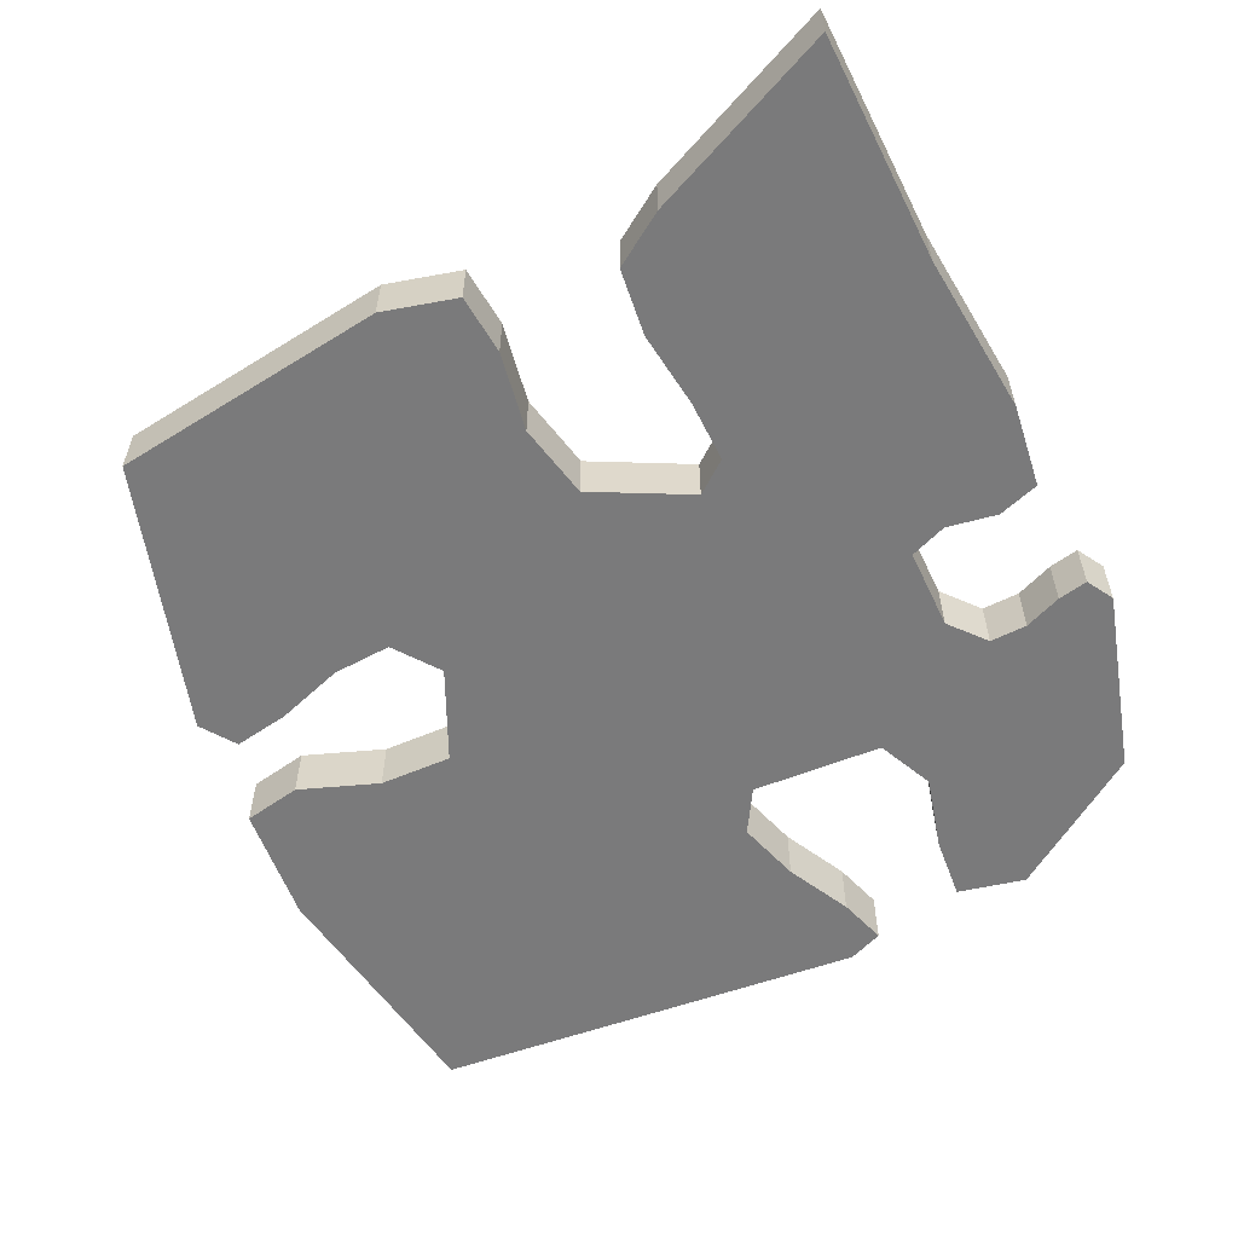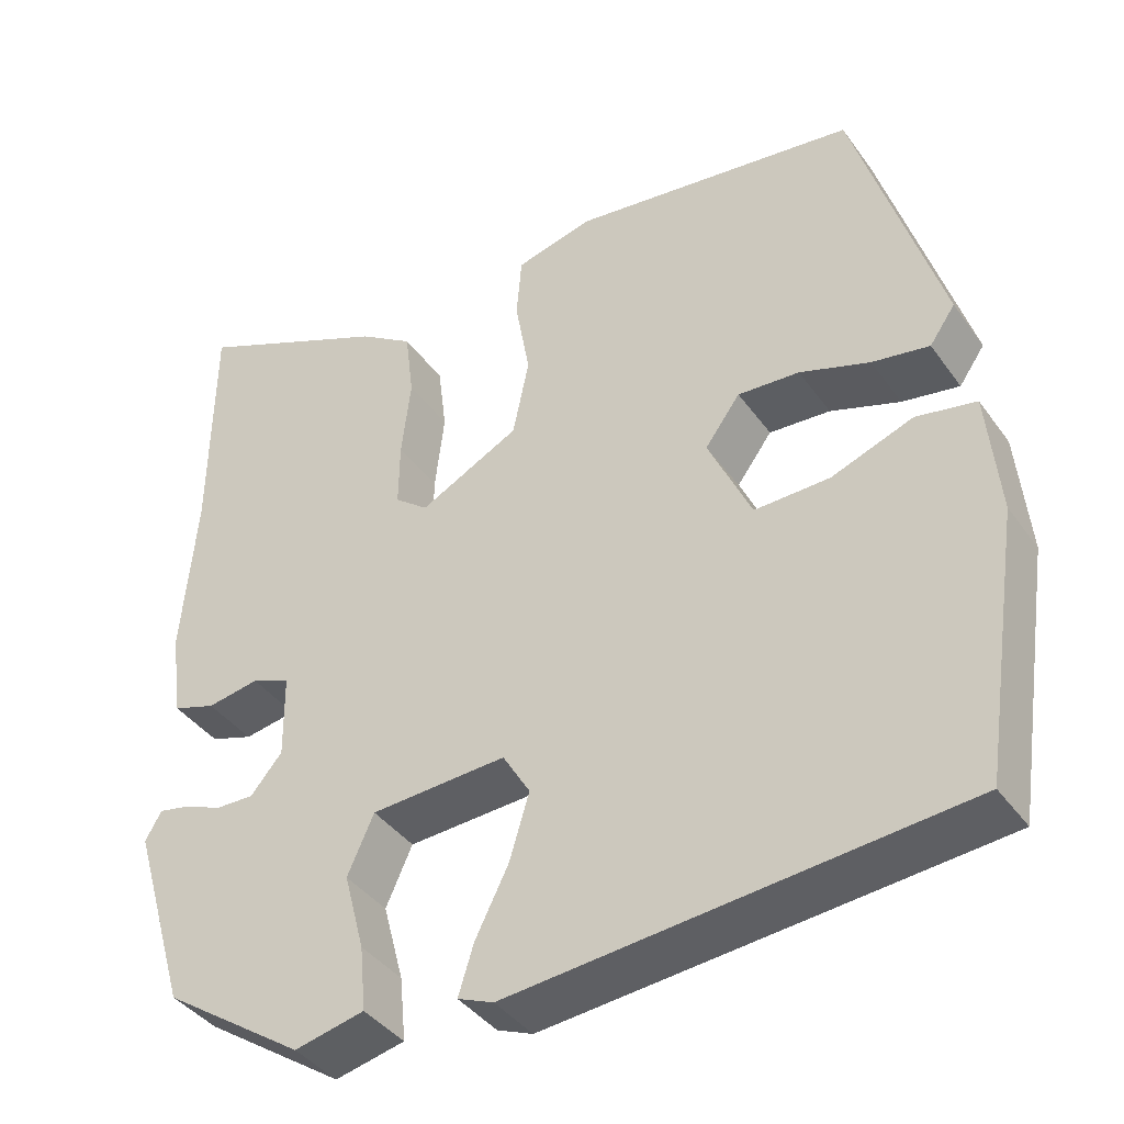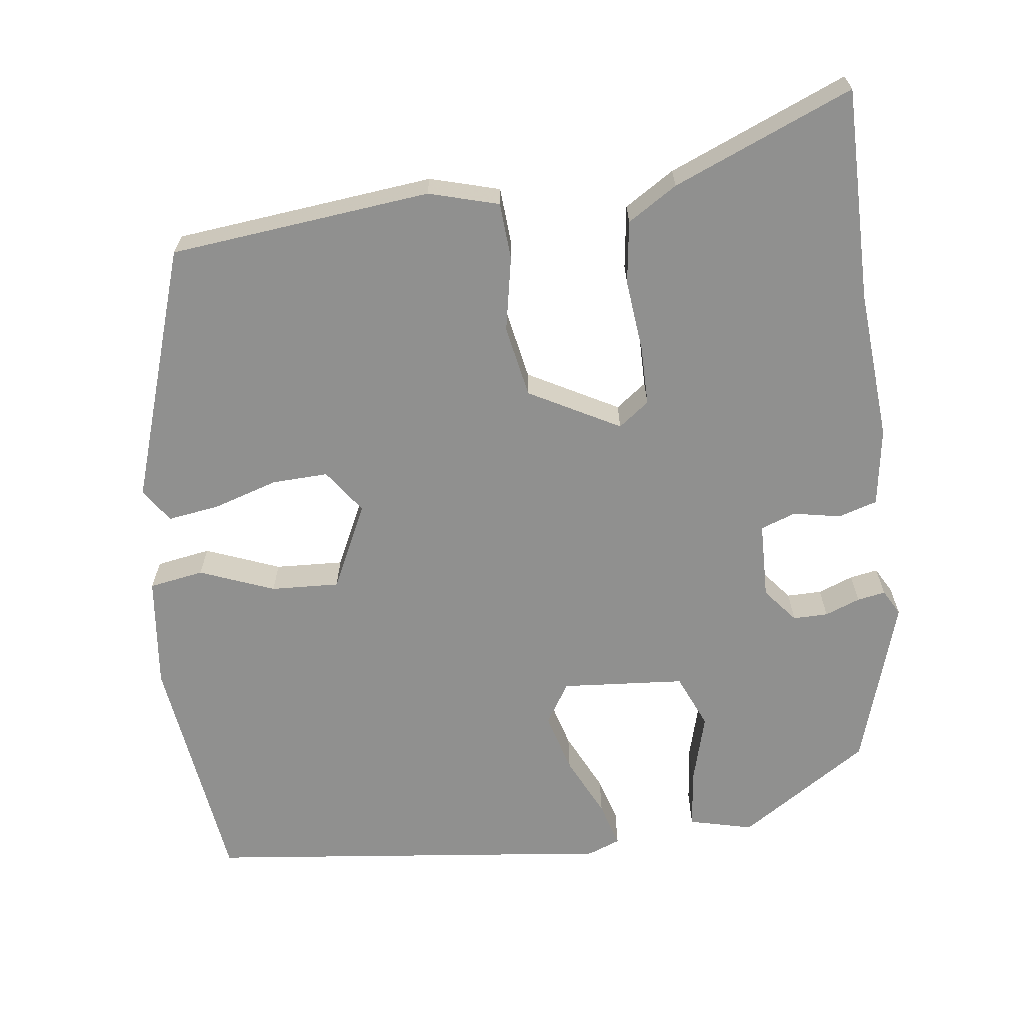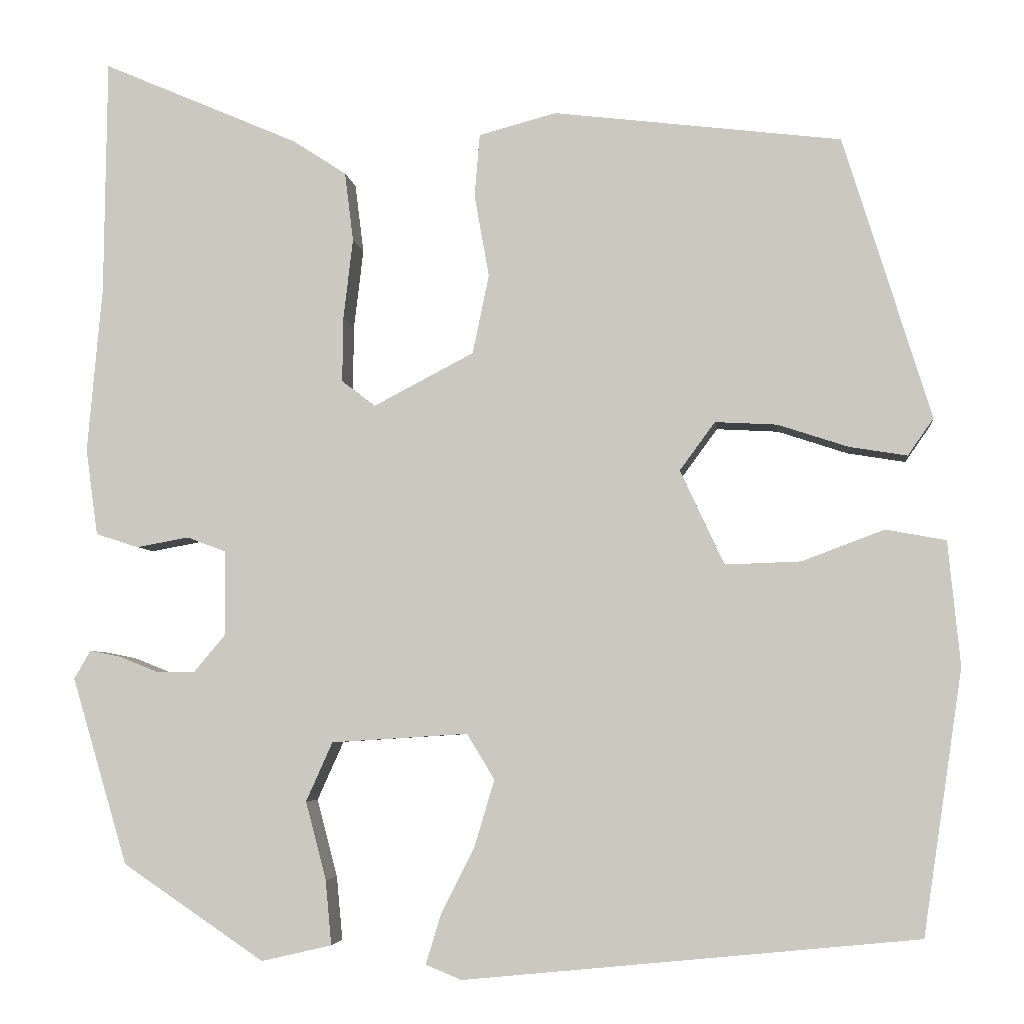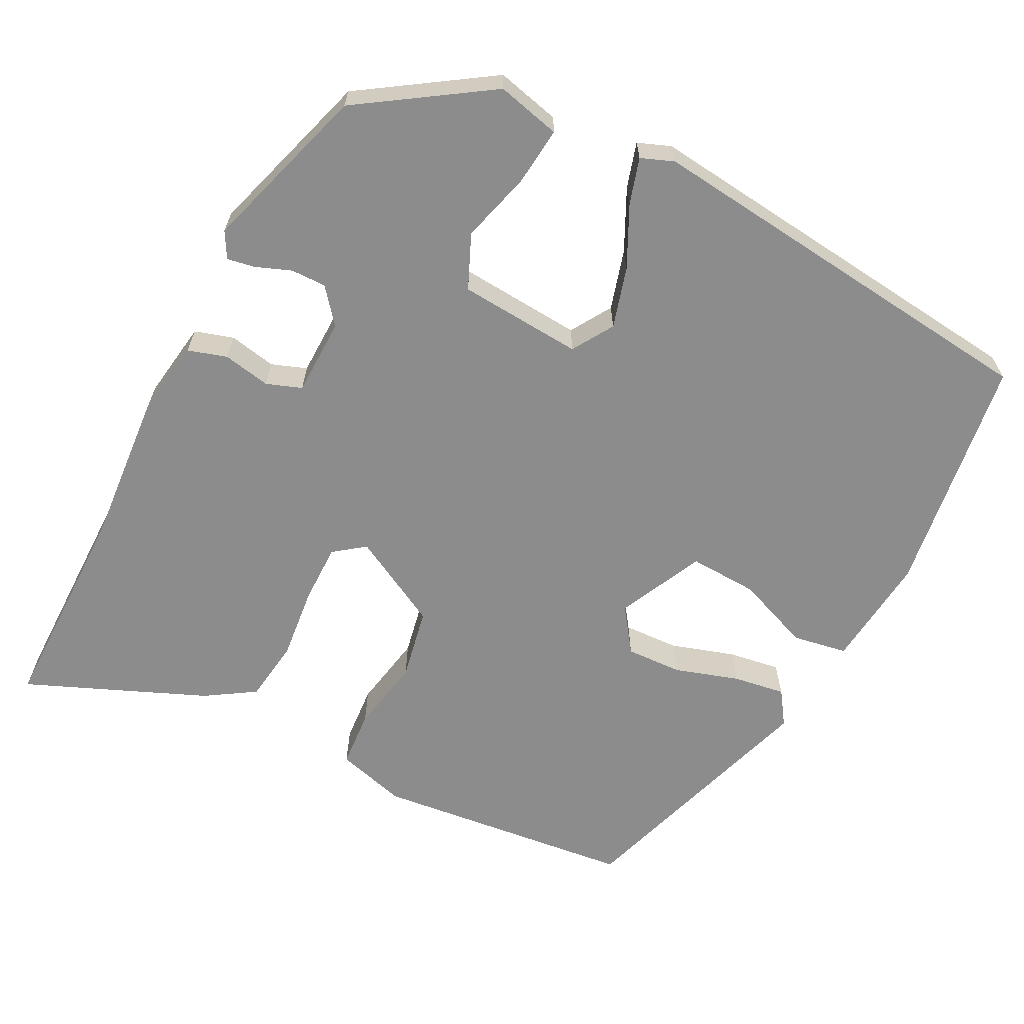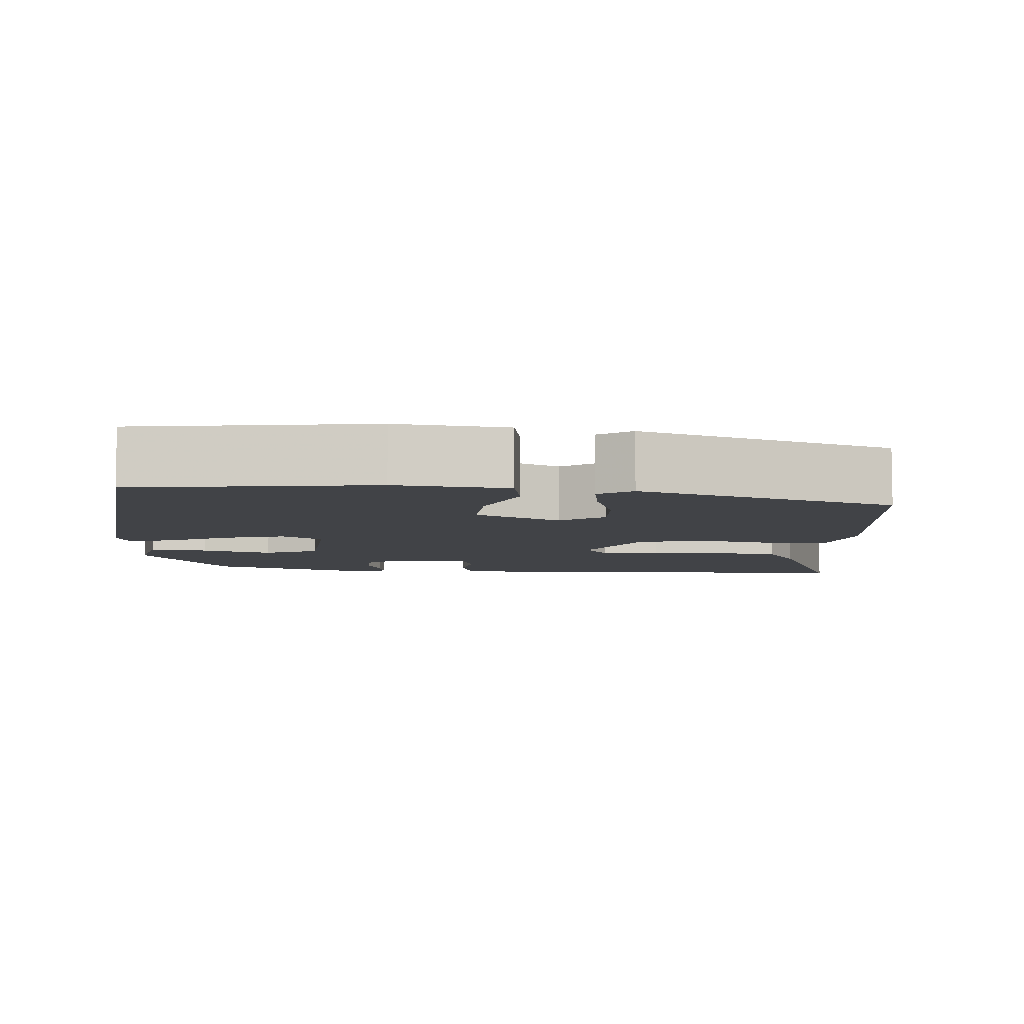
<metadata>
{"format":"obj","ext":"obj","renderer":"f3d","projection":"perspective","resolution":1024,"background":"white","views":[{"elev":-58.1,"azim":25.8,"up":"+Y"},{"elev":-39.7,"azim":-148.1,"up":"+Z"},{"elev":-65.6,"azim":6.4,"up":"+Y"},{"elev":-4.9,"azim":-173.3,"up":"+Z"},{"elev":-64.3,"azim":152.2,"up":"+Y"},{"elev":-7.0,"azim":-94.9,"up":"+Y"}]}
</metadata>
<code>
v -0.38 0.07 0.473
v -0.045 0.07 0.514
v 0.045 0.07 0.49
v 0.051 0.07 0.417
v 0.034 0.07 0.321
v 0.053 0.07 0.229
v 0.17 0.07 0.168
v 0.209 0.07 0.198
v 0.208 0.07 0.274
v 0.197 0.07 0.367
v 0.207 0.07 0.448
v 0.27 0.07 0.489
v 0.499 0.07 0.588
v 0.502 0.07 0.314
v 0.519 0.07 0.12
v 0.505 0.07 0.019
v 0.455 0.07 0.003
v 0.394 0.07 0.014
v 0.349 0.07 -0.003
v 0.348 0.07 -0.102
v 0.385 0.07 -0.146
v 0.43 0.07 -0.145
v 0.475 0.07 -0.127
v 0.511 0.07 -0.12
v 0.53 0.07 -0.153
v 0.465 0.07 -0.371
v 0.3 0.07 -0.482
v 0.218 0.07 -0.463
v 0.225 0.07 -0.388
v 0.249 0.07 -0.297
v 0.218 0.07 -0.228
v 0.059 0.07 -0.218
v 0.027 0.07 -0.271
v 0.05 0.07 -0.348
v 0.089 0.07 -0.426
v 0.107 0.07 -0.484
v 0.065 0.07 -0.501
v -0.463 0.07 -0.449
v -0.509 0.07 -0.142
v -0.495 0.07 0.003
v -0.425 0.07 0.016
v -0.329 0.07 -0.02
v -0.241 0.07 -0.023
v -0.19 0.07 0.087
v -0.231 0.07 0.143
v -0.303 0.07 0.139
v -0.385 0.07 0.112
v -0.452 0.07 0.101
v -0.482 0.07 0.144
v -0.38 0 0.473
v -0.045 0 0.514
v 0.045 0 0.49
v 0.051 0 0.417
v 0.034 0 0.321
v 0.053 0 0.229
v 0.17 0 0.168
v 0.209 0 0.198
v 0.208 0 0.274
v 0.197 0 0.367
v 0.207 0 0.448
v 0.27 0 0.489
v 0.499 0 0.588
v 0.502 0 0.314
v 0.519 0 0.12
v 0.505 0 0.019
v 0.455 0 0.003
v 0.394 0 0.014
v 0.349 0 -0.003
v 0.348 0 -0.102
v 0.385 0 -0.146
v 0.43 0 -0.145
v 0.475 0 -0.127
v 0.511 0 -0.12
v 0.53 0 -0.153
v 0.465 0 -0.371
v 0.3 0 -0.482
v 0.218 0 -0.463
v 0.225 0 -0.388
v 0.249 0 -0.297
v 0.218 0 -0.228
v 0.059 0 -0.218
v 0.027 0 -0.271
v 0.05 0 -0.348
v 0.089 0 -0.426
v 0.107 0 -0.484
v 0.065 0 -0.501
v -0.463 0 -0.449
v -0.509 0 -0.142
v -0.495 0 0.003
v -0.425 0 0.016
v -0.329 0 -0.02
v -0.241 0 -0.023
v -0.19 0 0.087
v -0.231 0 0.143
v -0.303 0 0.139
v -0.385 0 0.112
v -0.452 0 0.101
v -0.482 0 0.144
f 3 4 5
f 2 3 5
f 1 2 5
f 49 1 5
f 48 49 5
f 47 48 5
f 46 47 5
f 45 46 5 6
f 44 45 6 7
f 43 44 7
f 40 41 42
f 39 40 42
f 38 39 42
f 37 38 42
f 36 37 42
f 35 36 42
f 34 35 42
f 33 34 42 43
f 32 33 43 7
f 28 29 30
f 27 28 30
f 26 27 30
f 25 26 30
f 24 25 30
f 23 24 30
f 22 23 30
f 21 22 30 31
f 20 21 31 32
f 16 17 18
f 15 16 18
f 14 15 18
f 14 18 19
f 13 14 19
f 12 13 19
f 11 12 19
f 10 11 19
f 9 10 19
f 8 9 19 20
f 7 8 20 32
f 54 53 52
f 54 52 51
f 54 51 50
f 54 50 98
f 54 98 97
f 54 97 96
f 54 96 95
f 55 54 95 94
f 56 55 94 93
f 56 93 92
f 91 90 89
f 91 89 88
f 91 88 87
f 91 87 86
f 91 86 85
f 91 85 84
f 91 84 83
f 92 91 83 82
f 56 92 82 81
f 79 78 77
f 79 77 76
f 79 76 75
f 79 75 74
f 79 74 73
f 79 73 72
f 79 72 71
f 80 79 71 70
f 81 80 70 69
f 67 66 65
f 67 65 64
f 67 64 63
f 68 67 63
f 68 63 62
f 68 62 61
f 68 61 60
f 68 60 59
f 68 59 58
f 69 68 58 57
f 81 69 57 56
f 1 50 51 2
f 2 51 52 3
f 3 52 53 4
f 4 53 54 5
f 5 54 55 6
f 6 55 56 7
f 7 56 57 8
f 8 57 58 9
f 9 58 59 10
f 10 59 60 11
f 11 60 61 12
f 12 61 62 13
f 13 62 63 14
f 14 63 64 15
f 15 64 65 16
f 16 65 66 17
f 17 66 67 18
f 18 67 68 19
f 19 68 69 20
f 20 69 70 21
f 21 70 71 22
f 22 71 72 23
f 23 72 73 24
f 24 73 74 25
f 25 74 75 26
f 26 75 76 27
f 27 76 77 28
f 28 77 78 29
f 29 78 79 30
f 30 79 80 31
f 31 80 81 32
f 32 81 82 33
f 33 82 83 34
f 34 83 84 35
f 35 84 85 36
f 36 85 86 37
f 37 86 87 38
f 38 87 88 39
f 39 88 89 40
f 40 89 90 41
f 41 90 91 42
f 42 91 92 43
f 43 92 93 44
f 44 93 94 45
f 45 94 95 46
f 46 95 96 47
f 47 96 97 48
f 48 97 98 49
f 49 98 50 1

</code>
